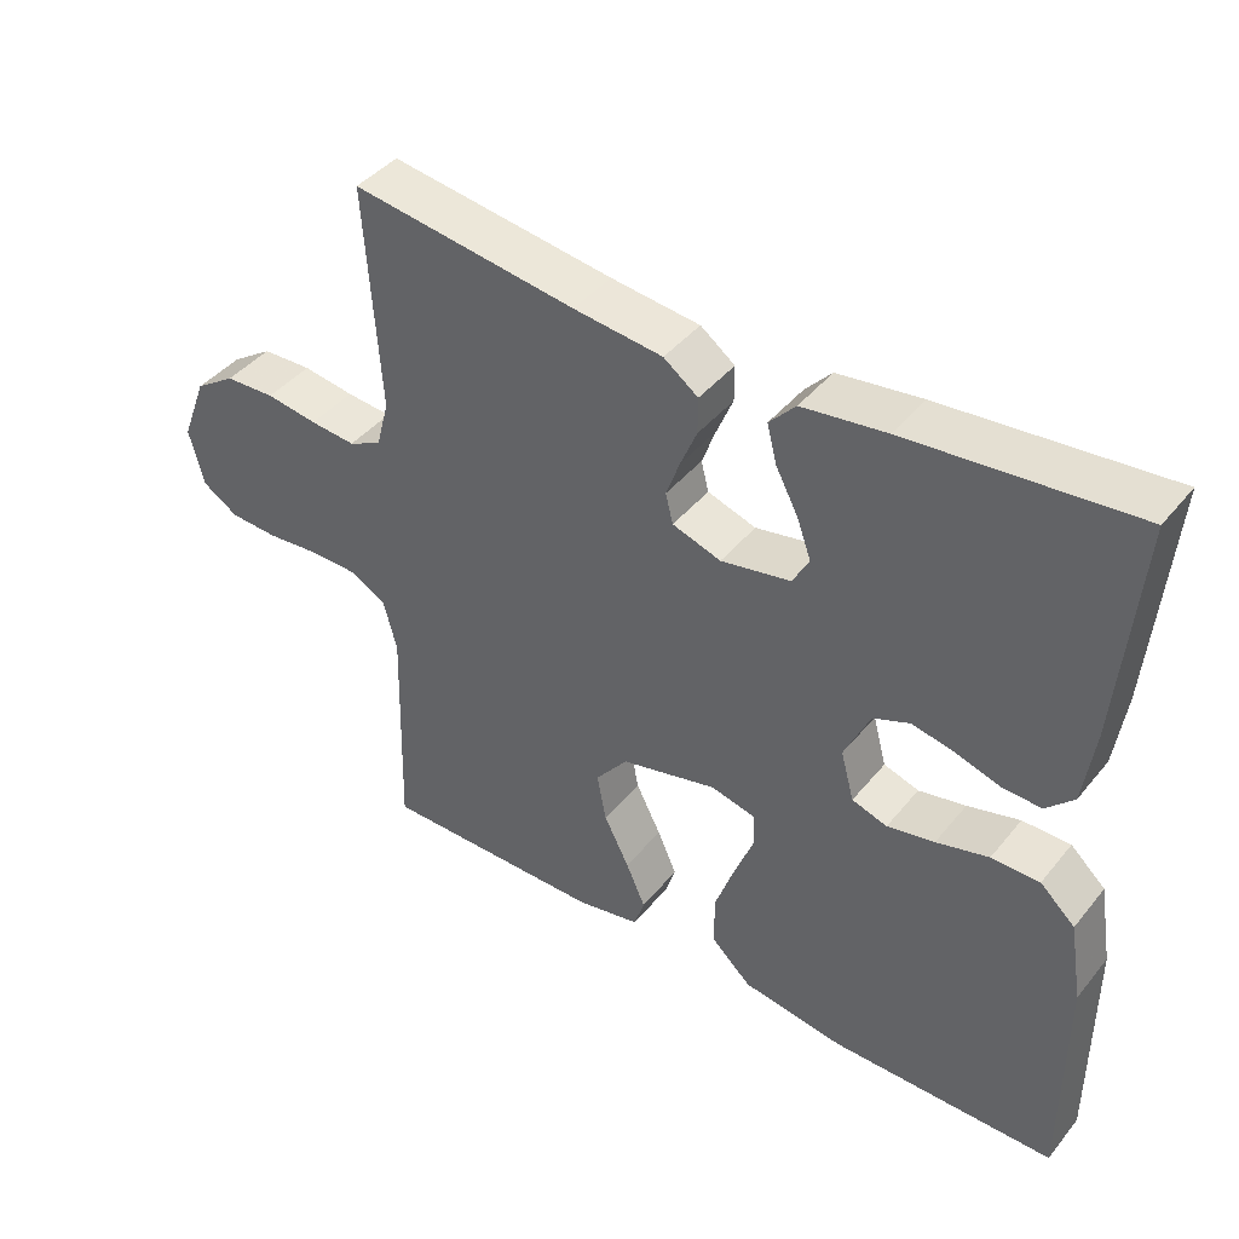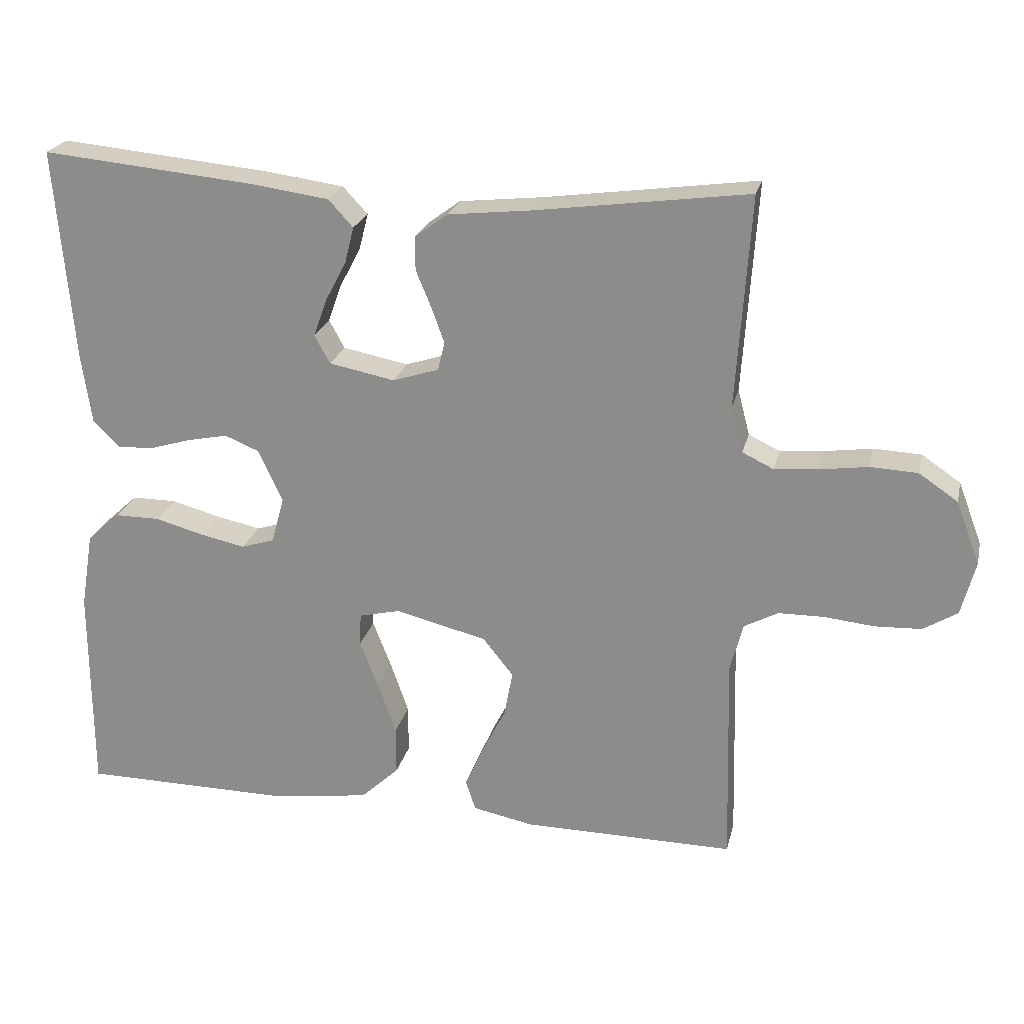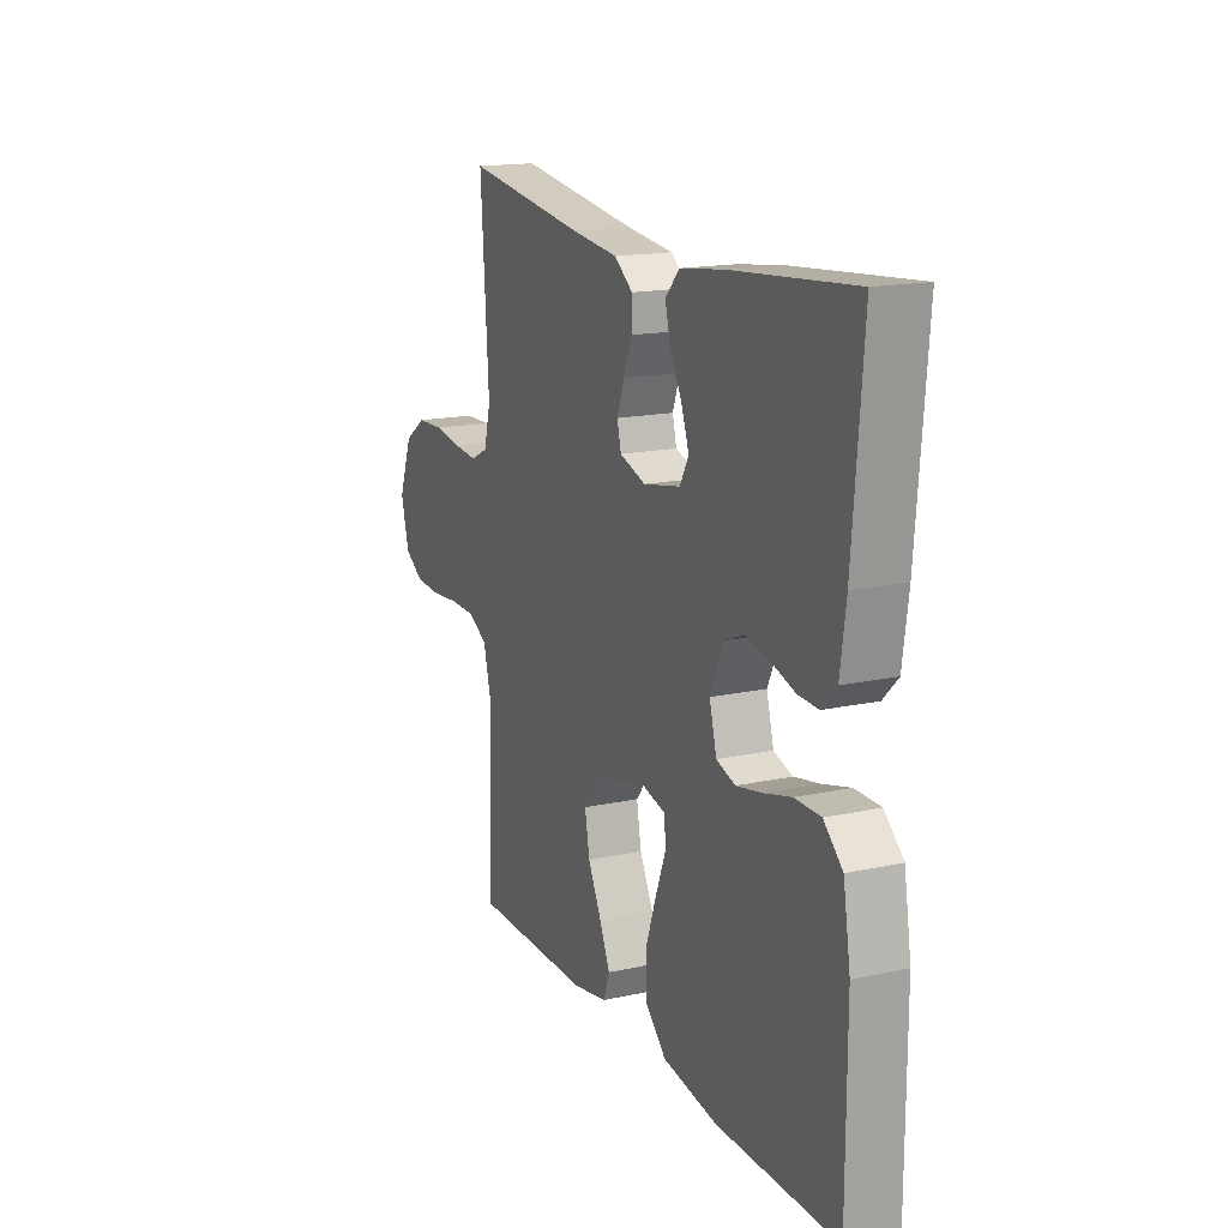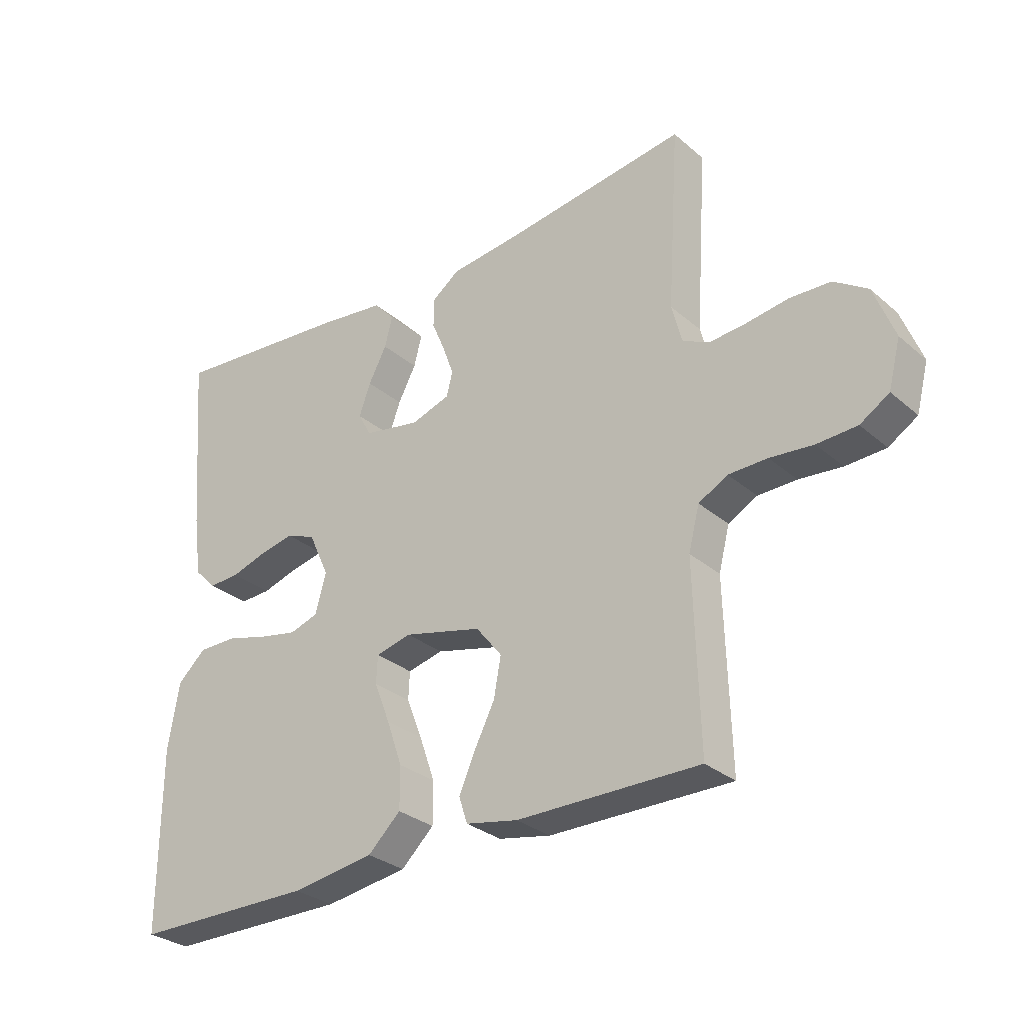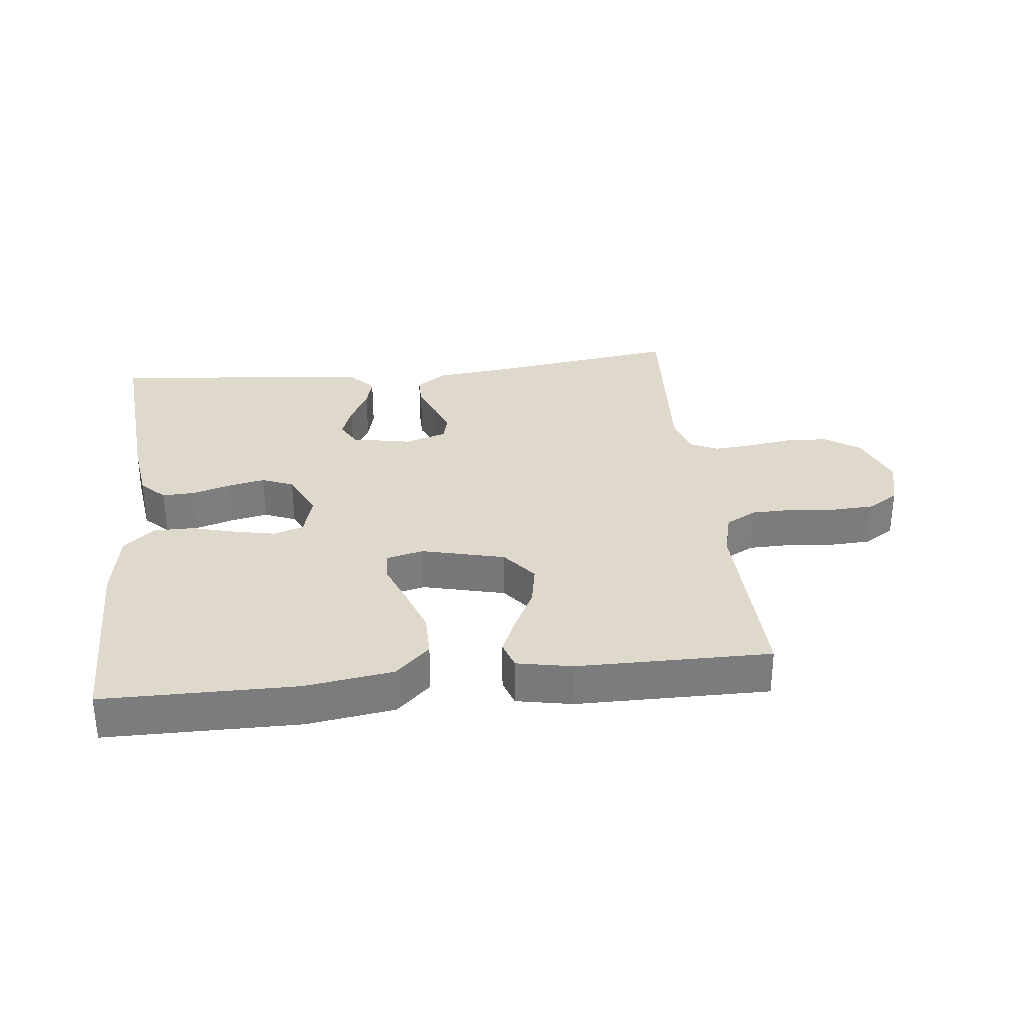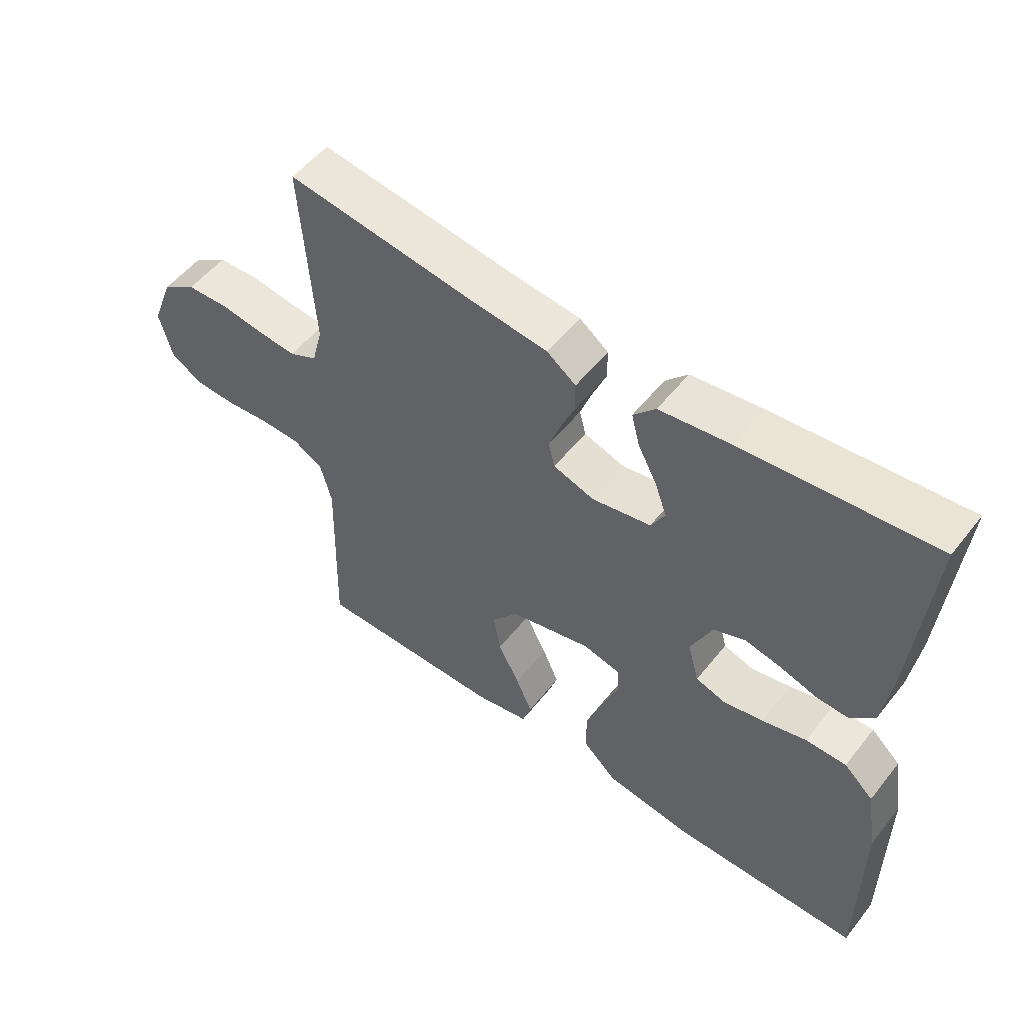
<metadata>
{"format":"obj","ext":"obj","renderer":"f3d","projection":"perspective","resolution":1024,"background":"white","views":[{"elev":42.3,"azim":35.8,"up":"+Z"},{"elev":23.1,"azim":-167.0,"up":"+Z"},{"elev":16.5,"azim":66.1,"up":"+Z"},{"elev":-30.0,"azim":-140.8,"up":"+Z"},{"elev":31.7,"azim":173.6,"up":"+Y"},{"elev":53.5,"azim":37.5,"up":"+Z"}]}
</metadata>
<code>
v -0.5 0.07 -0.5
v -0.492 0.07 -0.2
v -0.51 0.07 -0.13
v -0.558 0.07 -0.104
v -0.622 0.07 -0.103
v -0.693 0.07 -0.11
v -0.759 0.07 -0.107
v -0.807 0.07 -0.077
v -0.827 0.07 0
v -0.793 0.07 0.089
v -0.738 0.07 0.126
v -0.671 0.07 0.129
v -0.602 0.07 0.119
v -0.541 0.07 0.114
v -0.497 0.07 0.135
v -0.48 0.07 0.2
v -0.5 0.07 0.5
v -0.2 0.07 0.459
v -0.081 0.07 0.446
v -0.035 0.07 0.412
v -0.035 0.07 0.364
v -0.057 0.07 0.311
v -0.075 0.07 0.261
v -0.065 0.07 0.221
v 0 0.07 0.2
v 0.093 0.07 0.218
v 0.115 0.07 0.258
v 0.096 0.07 0.311
v 0.066 0.07 0.368
v 0.053 0.07 0.419
v 0.088 0.07 0.457
v 0.2 0.07 0.472
v 0.5 0.07 0.5
v 0.475 0.07 0.2
v 0.461 0.07 0.099
v 0.424 0.07 0.062
v 0.373 0.07 0.064
v 0.314 0.07 0.082
v 0.256 0.07 0.094
v 0.207 0.07 0.074
v 0.173 0.07 0
v 0.191 0.07 -0.066
v 0.238 0.07 -0.081
v 0.301 0.07 -0.068
v 0.371 0.07 -0.049
v 0.435 0.07 -0.049
v 0.482 0.07 -0.092
v 0.5 0.07 -0.2
v 0.5 0.07 -0.5
v 0.2 0.07 -0.502
v 0.063 0.07 -0.482
v 0.009 0.07 -0.431
v 0.009 0.07 -0.362
v 0.035 0.07 -0.288
v 0.061 0.07 -0.221
v 0.059 0.07 -0.175
v 0 0.07 -0.161
v -0.129 0.07 -0.193
v -0.172 0.07 -0.247
v -0.16 0.07 -0.312
v -0.126 0.07 -0.379
v -0.1 0.07 -0.438
v -0.114 0.07 -0.481
v -0.2 0.07 -0.498
v -0.5 0 -0.5
v -0.492 0 -0.2
v -0.51 0 -0.13
v -0.558 0 -0.104
v -0.622 0 -0.103
v -0.693 0 -0.11
v -0.759 0 -0.107
v -0.807 0 -0.077
v -0.827 0 0
v -0.793 0 0.089
v -0.738 0 0.126
v -0.671 0 0.129
v -0.602 0 0.119
v -0.541 0 0.114
v -0.497 0 0.135
v -0.48 0 0.2
v -0.5 0 0.5
v -0.2 0 0.459
v -0.081 0 0.446
v -0.035 0 0.412
v -0.035 0 0.364
v -0.057 0 0.311
v -0.075 0 0.261
v -0.065 0 0.221
v 0 0 0.2
v 0.093 0 0.218
v 0.115 0 0.258
v 0.096 0 0.311
v 0.066 0 0.368
v 0.053 0 0.419
v 0.088 0 0.457
v 0.2 0 0.472
v 0.5 0 0.5
v 0.475 0 0.2
v 0.461 0 0.099
v 0.424 0 0.062
v 0.373 0 0.064
v 0.314 0 0.082
v 0.256 0 0.094
v 0.207 0 0.074
v 0.173 0 0
v 0.191 0 -0.066
v 0.238 0 -0.081
v 0.301 0 -0.068
v 0.371 0 -0.049
v 0.435 0 -0.049
v 0.482 0 -0.092
v 0.5 0 -0.2
v 0.5 0 -0.5
v 0.2 0 -0.502
v 0.063 0 -0.482
v 0.009 0 -0.431
v 0.009 0 -0.362
v 0.035 0 -0.288
v 0.061 0 -0.221
v 0.059 0 -0.175
v 0 0 -0.161
v -0.129 0 -0.193
v -0.172 0 -0.247
v -0.16 0 -0.312
v -0.126 0 -0.379
v -0.1 0 -0.438
v -0.114 0 -0.481
v -0.2 0 -0.498
f 63 64 1 2
f 60 61 62 63
f 60 63 2 3
f 59 60 3 4
f 58 59 4
f 57 58 4
f 52 53 54 55
f 50 51 52 55
f 50 55 56
f 49 50 56
f 48 49 56
f 47 48 56 57
f 44 45 46 47
f 43 44 47 57
f 35 36 37 38
f 35 38 39
f 34 35 39
f 33 34 39 40
f 31 32 33 40
f 28 29 30 31
f 27 28 31 40
f 19 20 21 22
f 18 19 22 23
f 16 17 18 23
f 15 16 23 24
f 10 11 12 13
f 10 13 14
f 9 10 14
f 8 9 14
f 5 6 7 8
f 4 5 8 14
f 42 43 57 4
f 26 27 40 41
f 25 26 41 42
f 15 24 25 42
f 4 14 15 42
f 66 65 128 127
f 127 126 125 124
f 67 66 127 124
f 68 67 124 123
f 68 123 122
f 68 122 121
f 119 118 117 116
f 119 116 115 114
f 120 119 114
f 120 114 113
f 120 113 112
f 121 120 112 111
f 111 110 109 108
f 121 111 108 107
f 102 101 100 99
f 103 102 99
f 103 99 98
f 104 103 98 97
f 104 97 96 95
f 95 94 93 92
f 104 95 92 91
f 86 85 84 83
f 87 86 83 82
f 87 82 81 80
f 88 87 80 79
f 77 76 75 74
f 78 77 74
f 78 74 73
f 78 73 72
f 72 71 70 69
f 78 72 69 68
f 68 121 107 106
f 105 104 91 90
f 106 105 90 89
f 106 89 88 79
f 106 79 78 68
f 1 65 66 2
f 2 66 67 3
f 3 67 68 4
f 4 68 69 5
f 5 69 70 6
f 6 70 71 7
f 7 71 72 8
f 8 72 73 9
f 9 73 74 10
f 10 74 75 11
f 11 75 76 12
f 12 76 77 13
f 13 77 78 14
f 14 78 79 15
f 15 79 80 16
f 16 80 81 17
f 17 81 82 18
f 18 82 83 19
f 19 83 84 20
f 20 84 85 21
f 21 85 86 22
f 22 86 87 23
f 23 87 88 24
f 24 88 89 25
f 25 89 90 26
f 26 90 91 27
f 27 91 92 28
f 28 92 93 29
f 29 93 94 30
f 30 94 95 31
f 31 95 96 32
f 32 96 97 33
f 33 97 98 34
f 34 98 99 35
f 35 99 100 36
f 36 100 101 37
f 37 101 102 38
f 38 102 103 39
f 39 103 104 40
f 40 104 105 41
f 41 105 106 42
f 42 106 107 43
f 43 107 108 44
f 44 108 109 45
f 45 109 110 46
f 46 110 111 47
f 47 111 112 48
f 48 112 113 49
f 49 113 114 50
f 50 114 115 51
f 51 115 116 52
f 52 116 117 53
f 53 117 118 54
f 54 118 119 55
f 55 119 120 56
f 56 120 121 57
f 57 121 122 58
f 58 122 123 59
f 59 123 124 60
f 60 124 125 61
f 61 125 126 62
f 62 126 127 63
f 63 127 128 64
f 64 128 65 1

</code>
